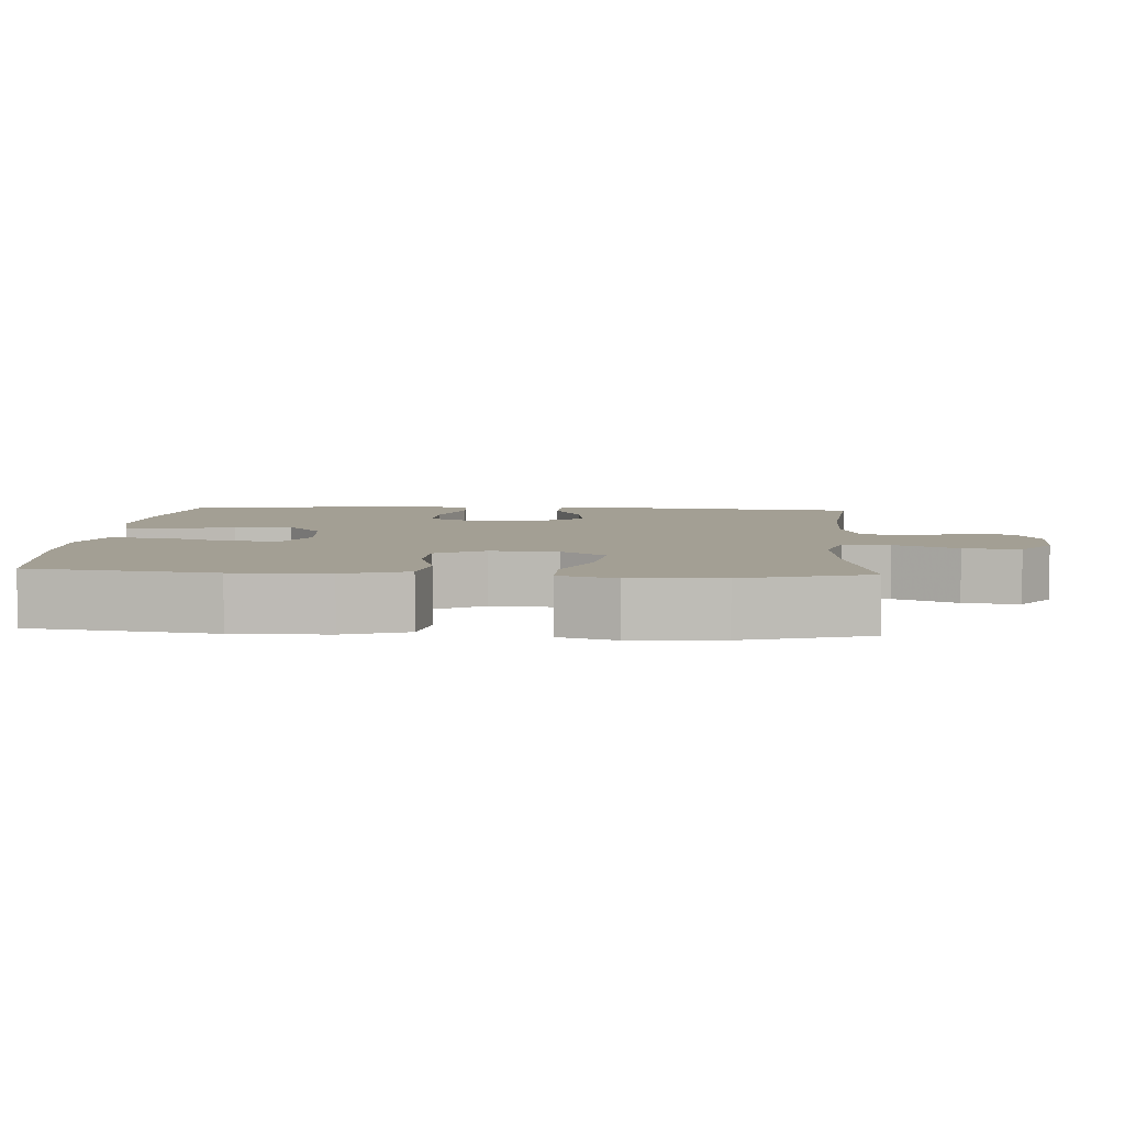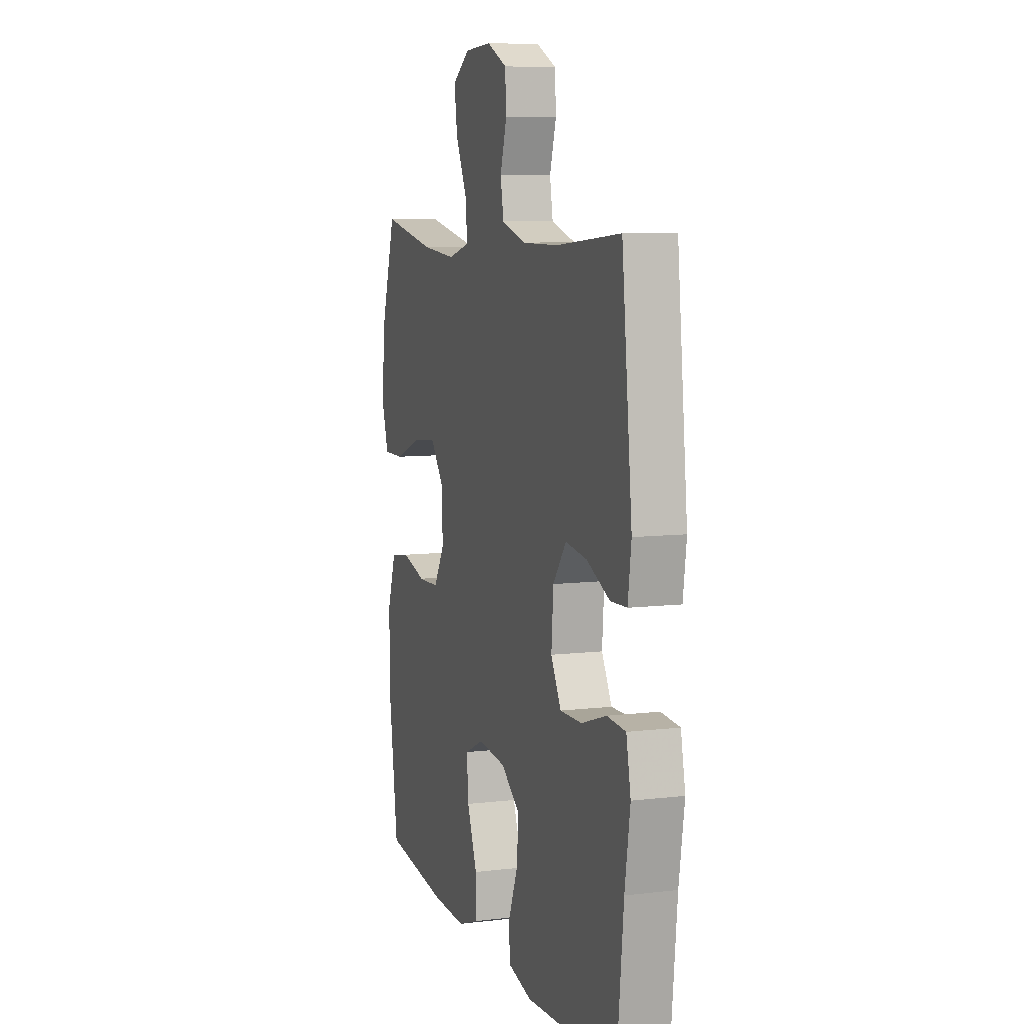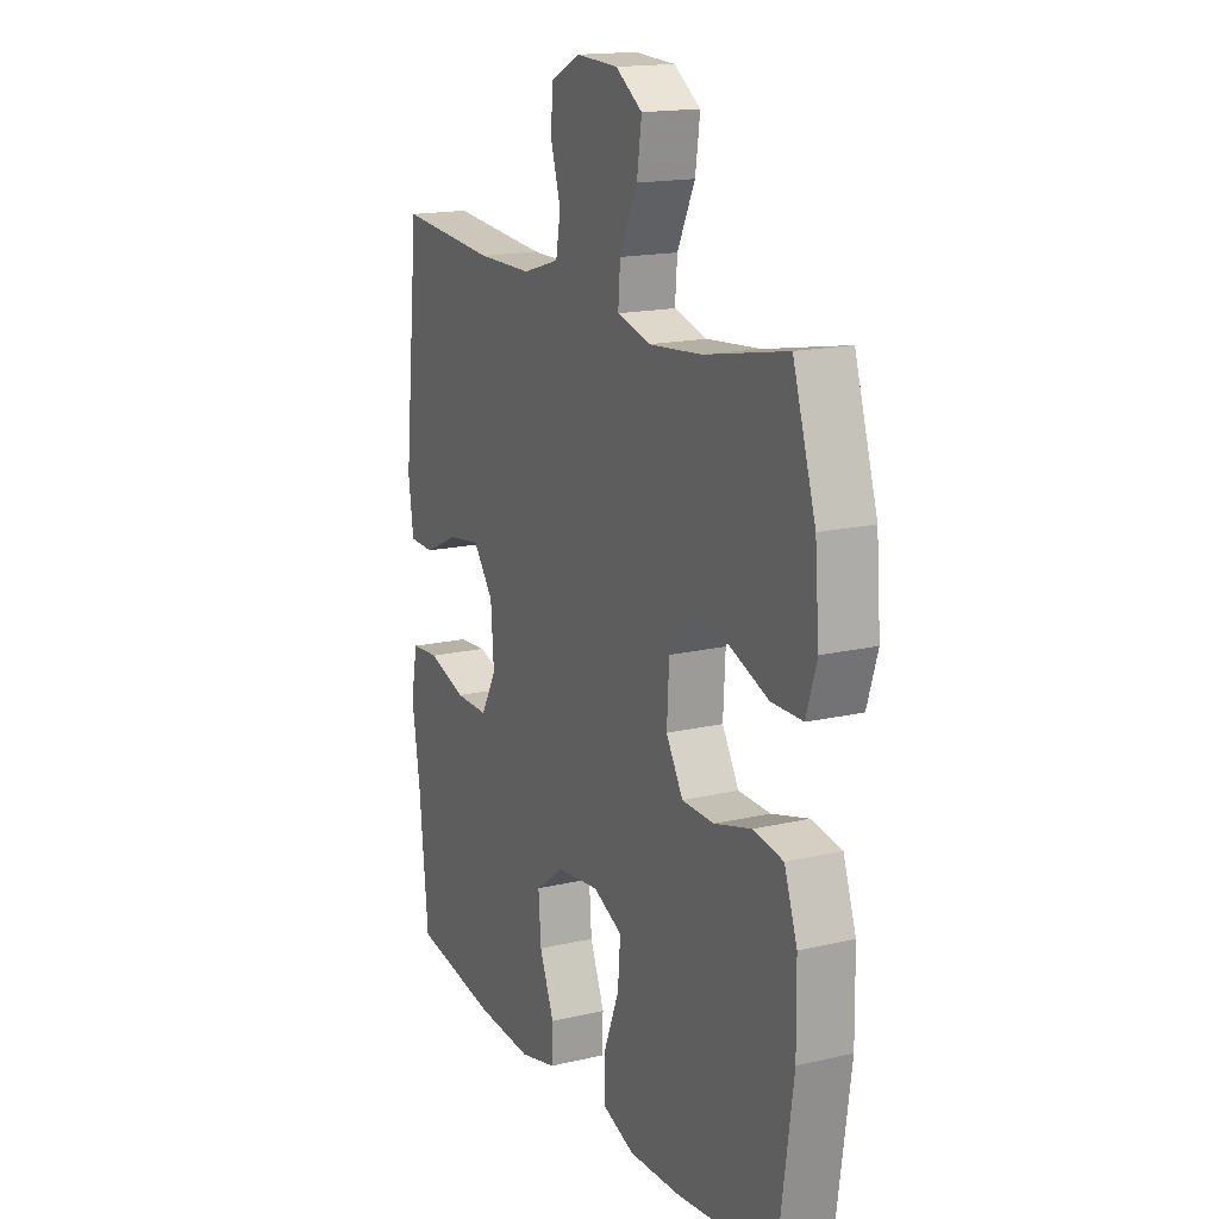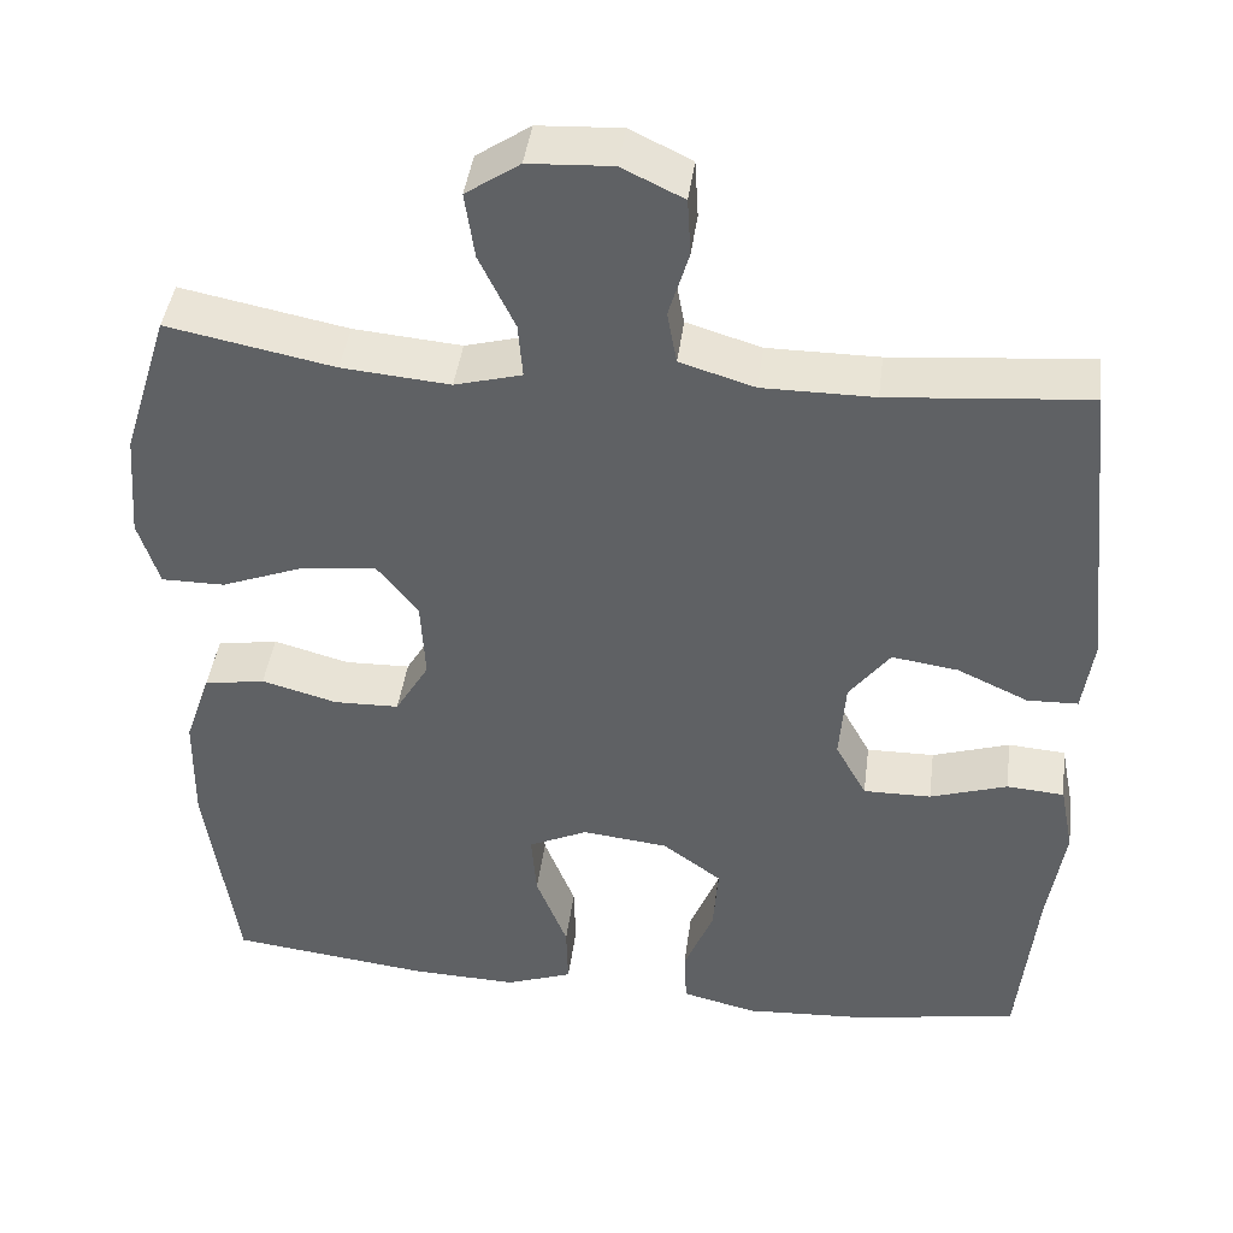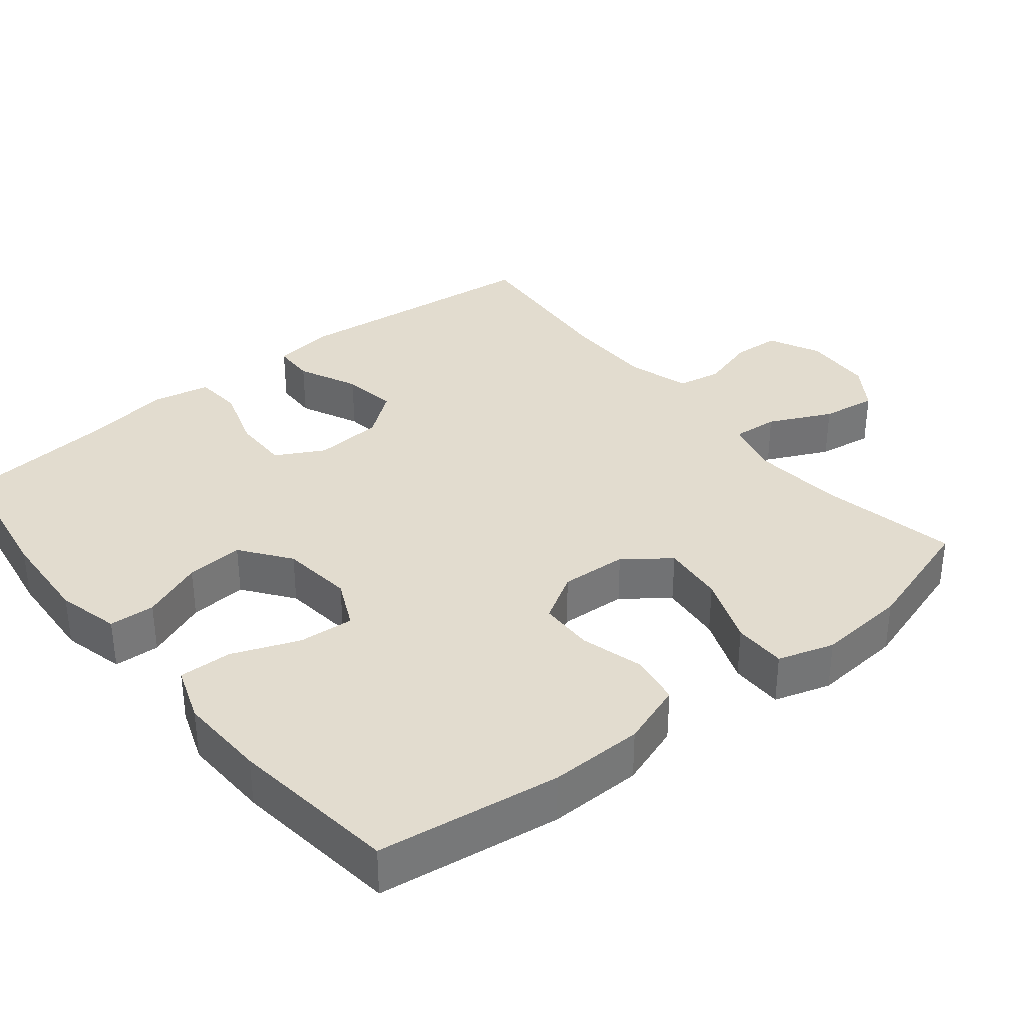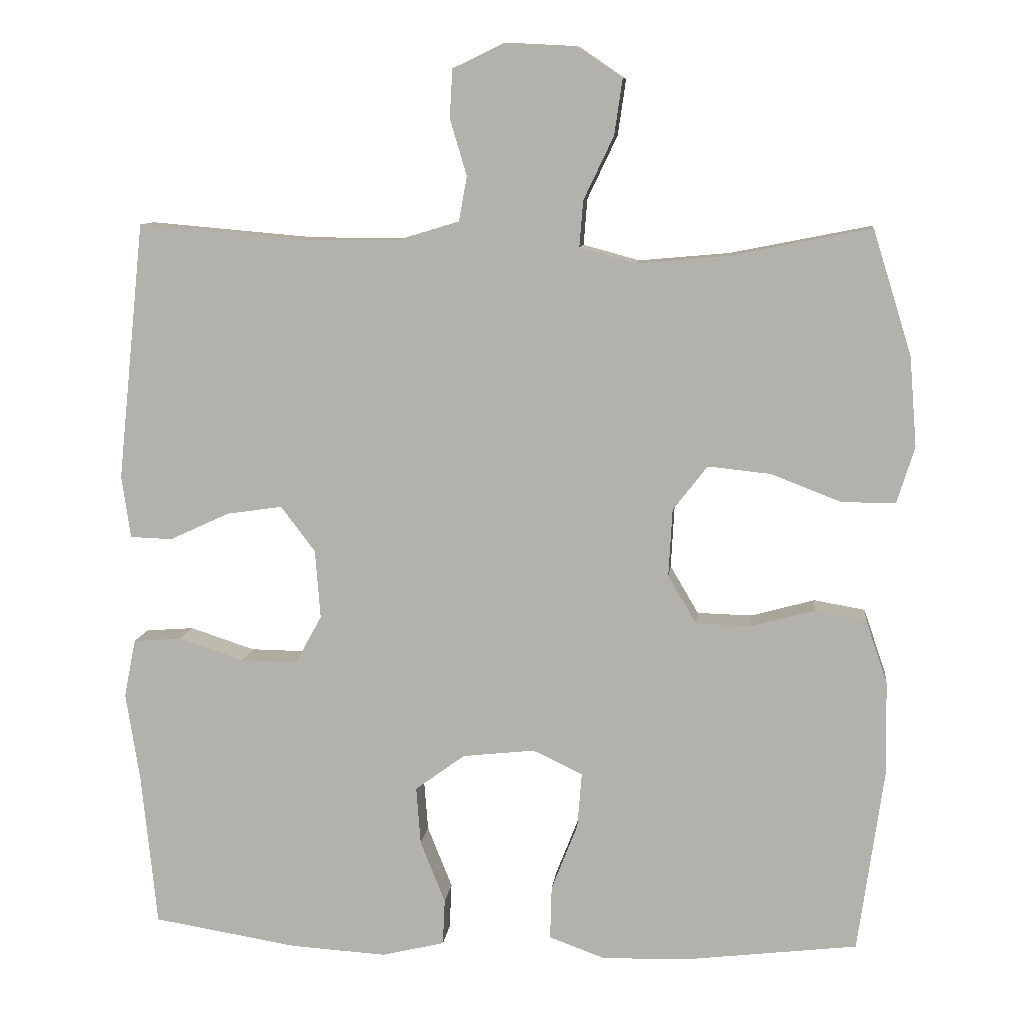
<metadata>
{"format":"obj","ext":"obj","renderer":"f3d","projection":"perspective","resolution":1024,"background":"white","views":[{"elev":5.4,"azim":-85.9,"up":"+Y"},{"elev":8.1,"azim":71.6,"up":"+Z"},{"elev":16.5,"azim":-115.5,"up":"+Z"},{"elev":42.6,"azim":7.4,"up":"+Z"},{"elev":34.7,"azim":-129.0,"up":"+Y"},{"elev":9.5,"azim":-173.5,"up":"+Z"}]}
</metadata>
<code>
v 0.5 0.07 -0.5
v 0.302 0.07 -0.532
v 0.17 0.07 -0.54
v 0.084 0.07 -0.519
v 0.081 0.07 -0.456
v 0.115 0.07 -0.371
v 0.121 0.07 -0.292
v 0.053 0.07 -0.242
v -0.046 0.07 -0.231
v -0.114 0.07 -0.263
v -0.108 0.07 -0.339
v -0.072 0.07 -0.431
v -0.07 0.07 -0.504
v -0.147 0.07 -0.532
v -0.269 0.07 -0.528
v -0.5 0.07 -0.5
v -0.535 0.07 -0.249
v -0.533 0.07 -0.12
v -0.503 0.07 -0.033
v -0.433 0.07 -0.021
v -0.346 0.07 -0.045
v -0.271 0.07 -0.043
v -0.232 0.07 0.023
v -0.237 0.07 0.115
v -0.284 0.07 0.176
v -0.37 0.07 0.167
v -0.466 0.07 0.13
v -0.539 0.07 0.13
v -0.563 0.07 0.207
v -0.553 0.07 0.33
v -0.5 0.07 0.5
v -0.308 0.07 0.462
v -0.184 0.07 0.451
v -0.107 0.07 0.472
v -0.112 0.07 0.535
v -0.153 0.07 0.621
v -0.164 0.07 0.697
v -0.102 0.07 0.739
v -0.006 0.07 0.744
v 0.065 0.07 0.71
v 0.069 0.07 0.644
v 0.046 0.07 0.567
v 0.057 0.07 0.506
v 0.143 0.07 0.48
v 0.271 0.07 0.48
v 0.5 0.07 0.5
v 0.537 0.07 0.148
v 0.525 0.07 0.062
v 0.467 0.07 0.06
v 0.385 0.07 0.098
v 0.309 0.07 0.109
v 0.262 0.07 0.047
v 0.255 0.07 -0.047
v 0.291 0.07 -0.113
v 0.369 0.07 -0.112
v 0.458 0.07 -0.083
v 0.524 0.07 -0.088
v 0.54 0.07 -0.168
v 0.521 0.07 -0.29
v 0.5 0 -0.5
v 0.302 0 -0.532
v 0.17 0 -0.54
v 0.084 0 -0.519
v 0.081 0 -0.456
v 0.115 0 -0.371
v 0.121 0 -0.292
v 0.053 0 -0.242
v -0.046 0 -0.231
v -0.114 0 -0.263
v -0.108 0 -0.339
v -0.072 0 -0.431
v -0.07 0 -0.504
v -0.147 0 -0.532
v -0.269 0 -0.528
v -0.5 0 -0.5
v -0.535 0 -0.249
v -0.533 0 -0.12
v -0.503 0 -0.033
v -0.433 0 -0.021
v -0.346 0 -0.045
v -0.271 0 -0.043
v -0.232 0 0.023
v -0.237 0 0.115
v -0.284 0 0.176
v -0.37 0 0.167
v -0.466 0 0.13
v -0.539 0 0.13
v -0.563 0 0.207
v -0.553 0 0.33
v -0.5 0 0.5
v -0.308 0 0.462
v -0.184 0 0.451
v -0.107 0 0.472
v -0.112 0 0.535
v -0.153 0 0.621
v -0.164 0 0.697
v -0.102 0 0.739
v -0.006 0 0.744
v 0.065 0 0.71
v 0.069 0 0.644
v 0.046 0 0.567
v 0.057 0 0.506
v 0.143 0 0.48
v 0.271 0 0.48
v 0.5 0 0.5
v 0.537 0 0.148
v 0.525 0 0.062
v 0.467 0 0.06
v 0.385 0 0.098
v 0.309 0 0.109
v 0.262 0 0.047
v 0.255 0 -0.047
v 0.291 0 -0.113
v 0.369 0 -0.112
v 0.458 0 -0.083
v 0.524 0 -0.088
v 0.54 0 -0.168
v 0.521 0 -0.29
f 57 58 59
f 56 57 59
f 55 56 59
f 4 5 6
f 3 4 6
f 2 3 6
f 1 2 6
f 59 1 6
f 55 59 6
f 54 55 6
f 53 54 6 7
f 52 53 7 8
f 48 49 50
f 47 48 50
f 46 47 50
f 45 46 50
f 44 45 50 51
f 43 44 51 52
f 40 41 42
f 39 40 42
f 38 39 42
f 37 38 42
f 36 37 42
f 35 36 42
f 34 35 42 43
f 52 8 9
f 43 52 9
f 34 43 9
f 33 34 9
f 30 31 32
f 29 30 32
f 28 29 32
f 27 28 32
f 26 27 32
f 25 26 32 33
f 19 20 21
f 18 19 21
f 17 18 21
f 16 17 21
f 15 16 21
f 14 15 21
f 13 14 21
f 12 13 21
f 11 12 21
f 10 11 21 22
f 9 10 22 23
f 24 25 33
f 9 23 24 33
f 118 117 116
f 118 116 115
f 118 115 114
f 65 64 63
f 65 63 62
f 65 62 61
f 65 61 60
f 65 60 118
f 65 118 114
f 65 114 113
f 66 65 113 112
f 67 66 112 111
f 109 108 107
f 109 107 106
f 109 106 105
f 109 105 104
f 110 109 104 103
f 111 110 103 102
f 101 100 99
f 101 99 98
f 101 98 97
f 101 97 96
f 101 96 95
f 101 95 94
f 102 101 94 93
f 68 67 111
f 68 111 102
f 68 102 93
f 68 93 92
f 91 90 89
f 91 89 88
f 91 88 87
f 91 87 86
f 91 86 85
f 92 91 85 84
f 80 79 78
f 80 78 77
f 80 77 76
f 80 76 75
f 80 75 74
f 80 74 73
f 80 73 72
f 80 72 71
f 80 71 70
f 81 80 70 69
f 82 81 69 68
f 92 84 83
f 92 83 82 68
f 1 60 61 2
f 2 61 62 3
f 3 62 63 4
f 4 63 64 5
f 5 64 65 6
f 6 65 66 7
f 7 66 67 8
f 8 67 68 9
f 9 68 69 10
f 10 69 70 11
f 11 70 71 12
f 12 71 72 13
f 13 72 73 14
f 14 73 74 15
f 15 74 75 16
f 16 75 76 17
f 17 76 77 18
f 18 77 78 19
f 19 78 79 20
f 20 79 80 21
f 21 80 81 22
f 22 81 82 23
f 23 82 83 24
f 24 83 84 25
f 25 84 85 26
f 26 85 86 27
f 27 86 87 28
f 28 87 88 29
f 29 88 89 30
f 30 89 90 31
f 31 90 91 32
f 32 91 92 33
f 33 92 93 34
f 34 93 94 35
f 35 94 95 36
f 36 95 96 37
f 37 96 97 38
f 38 97 98 39
f 39 98 99 40
f 40 99 100 41
f 41 100 101 42
f 42 101 102 43
f 43 102 103 44
f 44 103 104 45
f 45 104 105 46
f 46 105 106 47
f 47 106 107 48
f 48 107 108 49
f 49 108 109 50
f 50 109 110 51
f 51 110 111 52
f 52 111 112 53
f 53 112 113 54
f 54 113 114 55
f 55 114 115 56
f 56 115 116 57
f 57 116 117 58
f 58 117 118 59
f 59 118 60 1

</code>
